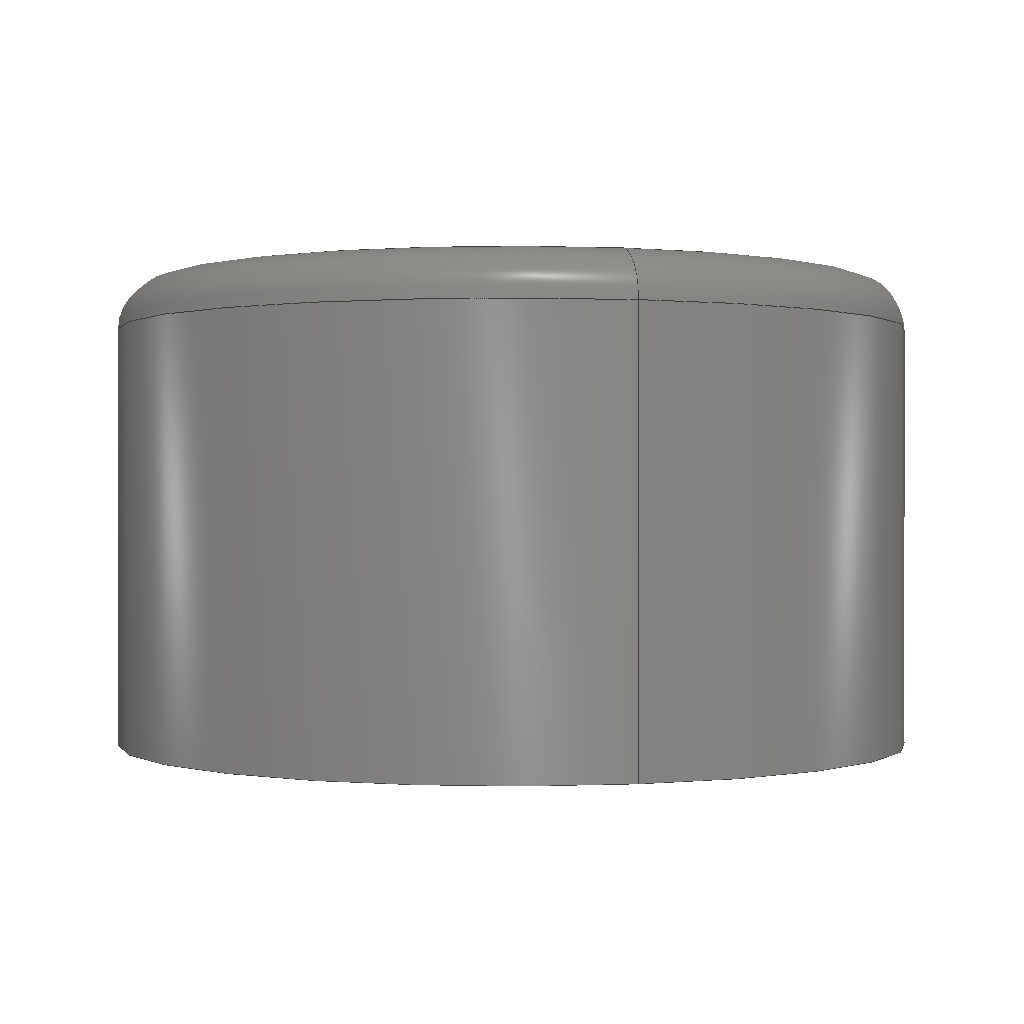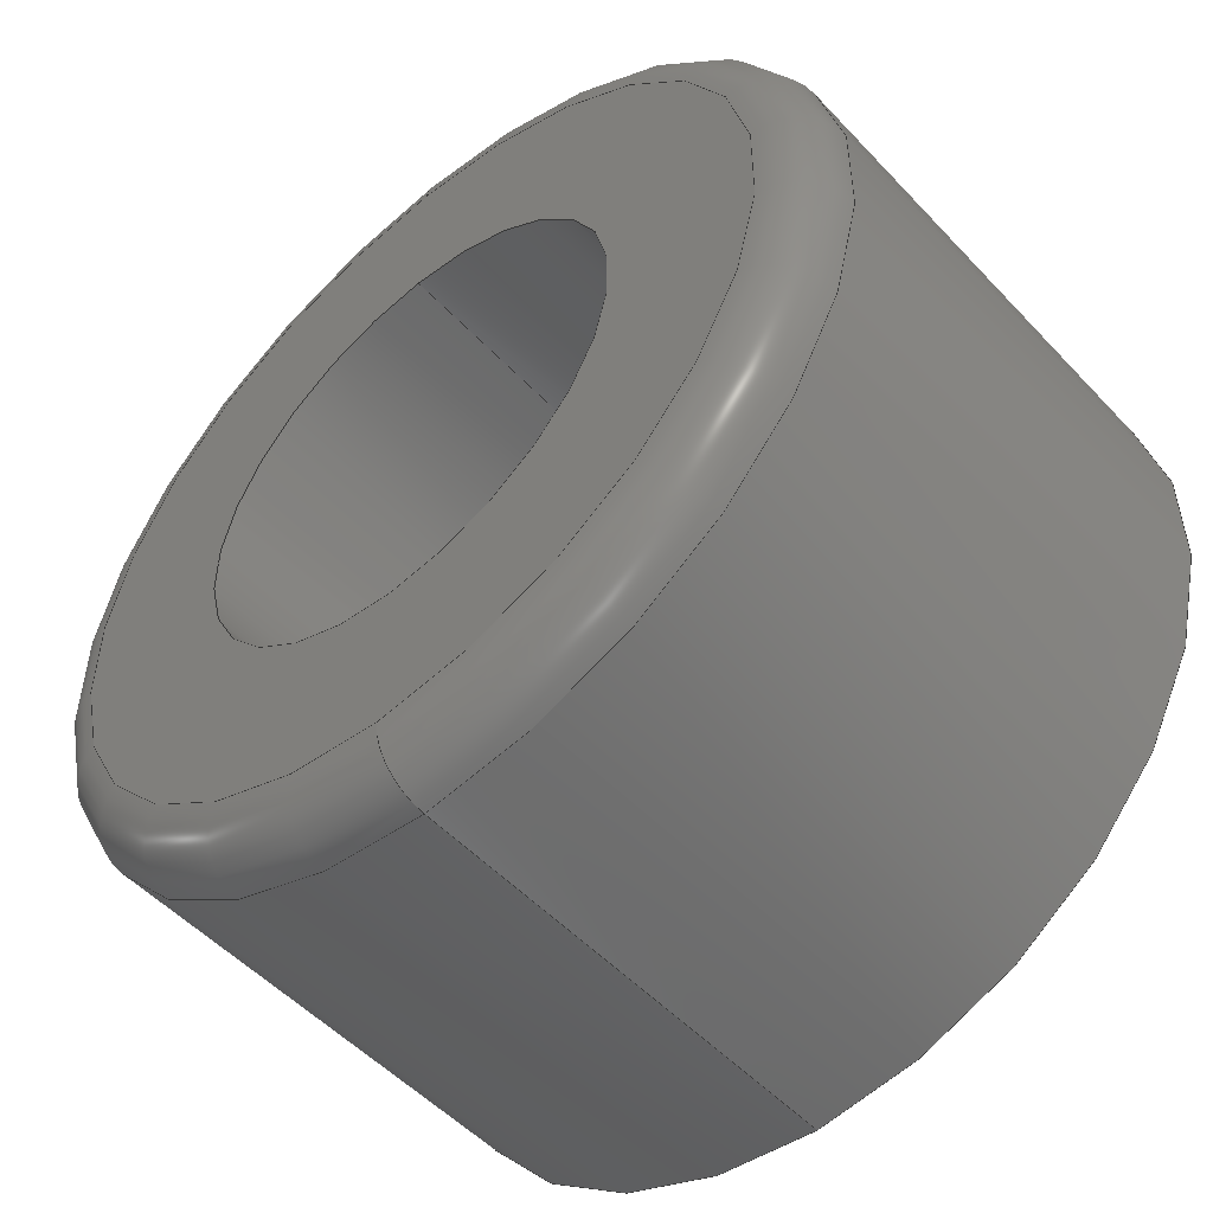
<metadata>
{"format":"step","ext":"step","renderer":"f3d","projection":"perspective","resolution":1024,"background":"white","views":[{"elev":0.1,"azim":164.2,"up":"+Y"},{"elev":-51.9,"azim":-138.5,"up":"+Z"}]}
</metadata>
<code>
ISO-10303-21;
DATA;
#1 = VERTEX_POINT ( 'NONE', #103 ) ;
#2 = EDGE_CURVE ( 'NONE', #11, #62, #95, .T. ) ;
#3 = ORIENTED_EDGE ( 'NONE', *, *, #44, .T. ) ;
#4 = ADVANCED_FACE ( 'NONE', ( #96, #89 ), #88, .T. ) ;
#5 = EDGE_CURVE ( 'NONE', #62, #11, #82, .T. ) ;
#6 = ORIENTED_EDGE ( 'NONE', *, *, #25, .F. ) ;
#7 = ORIENTED_EDGE ( 'NONE', *, *, #28, .F. ) ;
#8 = ORIENTED_EDGE ( 'NONE', *, *, #51, .T. ) ;
#9 = ORIENTED_EDGE ( 'NONE', *, *, #14, .F. ) ;
#10 = EDGE_LOOP ( 'NONE', ( #8, #29, #68, #9 ) ) ;
#11 = VERTEX_POINT ( 'NONE', #78 ) ;
#12 = ORIENTED_EDGE ( 'NONE', *, *, #14, .T. ) ;
#13 = ORIENTED_EDGE ( 'NONE', *, *, #2, .T. ) ;
#14 = EDGE_CURVE ( 'NONE', #52, #11, #268, .T. ) ;
#15 = ADVANCED_FACE ( 'NONE', ( #269 ), #277, .F. ) ;
#16 = EDGE_LOOP ( 'NONE', ( #7, #33, #42, #40 ) ) ;
#17 = ORIENTED_EDGE ( 'NONE', *, *, #46, .T. ) ;
#18 = ORIENTED_EDGE ( 'NONE', *, *, #39, .F. ) ;
#19 = EDGE_CURVE ( 'NONE', #63, #1, #129, .T. ) ;
#20 = EDGE_CURVE ( 'NONE', #53, #54, #135, .T. ) ;
#21 = ORIENTED_EDGE ( 'NONE', *, *, #19, .T. ) ;
#22 = ORIENTED_EDGE ( 'NONE', *, *, #20, .F. ) ;
#23 = ORIENTED_EDGE ( 'NONE', *, *, #37, .F. ) ;
#24 = EDGE_LOOP ( 'NONE', ( #58, #69 ) ) ;
#25 = EDGE_CURVE ( 'NONE', #54, #63, #170, .T. ) ;
#26 = EDGE_LOOP ( 'NONE', ( #36, #22 ) ) ;
#27 = ORIENTED_EDGE ( 'NONE', *, *, #50, .F. ) ;
#28 = EDGE_CURVE ( 'NONE', #53, #1, #166, .T. ) ;
#29 = ORIENTED_EDGE ( 'NONE', *, *, #61, .T. ) ;
#30 = ORIENTED_EDGE ( 'NONE', *, *, #61, .F. ) ;
#31 = ORIENTED_EDGE ( 'NONE', *, *, #37, .T. ) ;
#32 = ADVANCED_FACE ( 'NONE', ( #141 ), #139, .T. ) ;
#33 = ORIENTED_EDGE ( 'NONE', *, *, #20, .T. ) ;
#34 = EDGE_LOOP ( 'NONE', ( #30, #31, #12, #13 ) ) ;
#35 = EDGE_LOOP ( 'NONE', ( #27, #23, #17, #18 ) ) ;
#36 = ORIENTED_EDGE ( 'NONE', *, *, #65, .F. ) ;
#37 = EDGE_CURVE ( 'NONE', #55, #52, #232, .T. ) ;
#38 = ADVANCED_FACE ( 'NONE', ( #227 ), #225, .T. ) ;
#39 = EDGE_CURVE ( 'NONE', #75, #43, #159, .T. ) ;
#40 = ORIENTED_EDGE ( 'NONE', *, *, #93, .F. ) ;
#41 = ORIENTED_EDGE ( 'NONE', *, *, #39, .T. ) ;
#42 = ORIENTED_EDGE ( 'NONE', *, *, #25, .T. ) ;
#43 = VERTEX_POINT ( 'NONE', #154 ) ;
#44 = EDGE_CURVE ( 'NONE', #43, #75, #153, .T. ) ;
#45 = ORIENTED_EDGE ( 'NONE', *, *, #50, .T. ) ;
#46 = EDGE_CURVE ( 'NONE', #55, #43, #148, .T. ) ;
#47 = ADVANCED_FACE ( 'NONE', ( #143 ), #142, .F. ) ;
#48 = EDGE_LOOP ( 'NONE', ( #49, #102, #60, #6 ) ) ;
#49 = ORIENTED_EDGE ( 'NONE', *, *, #65, .T. ) ;
#50 = EDGE_CURVE ( 'NONE', #52, #75, #219, .T. ) ;
#51 = EDGE_CURVE ( 'NONE', #52, #55, #215, .T. ) ;
#52 = VERTEX_POINT ( 'NONE', #210 ) ;
#53 = VERTEX_POINT ( 'NONE', #209 ) ;
#54 = VERTEX_POINT ( 'NONE', #208 ) ;
#55 = VERTEX_POINT ( 'NONE', #207 ) ;
#56 = ADVANCED_FACE ( 'NONE', ( #206 ), #204, .T. ) ;
#57 = ADVANCED_FACE ( 'NONE', ( #203, #199 ), #198, .F. ) ;
#58 = ORIENTED_EDGE ( 'NONE', *, *, #2, .F. ) ;
#59 = EDGE_LOOP ( 'NONE', ( #3, #41 ) ) ;
#60 = ORIENTED_EDGE ( 'NONE', *, *, #19, .F. ) ;
#61 = EDGE_CURVE ( 'NONE', #55, #62, #289, .T. ) ;
#62 = VERTEX_POINT ( 'NONE', #285 ) ;
#63 = VERTEX_POINT ( 'NONE', #284 ) ;
#64 = CLOSED_SHELL ( 'NONE', ( #38, #32, #57, #56, #72, #4, #47, #15 ) ) ;
#65 = EDGE_CURVE ( 'NONE', #54, #53, #282, .T. ) ;
#66 = LOCAL_TIME ( 11, 43, 40, #67 ) ;
#67 = COORDINATED_UNIVERSAL_TIME_OFFSET ( 6, 0, .BEHIND. ) ;
#68 = ORIENTED_EDGE ( 'NONE', *, *, #5, .T. ) ;
#69 = ORIENTED_EDGE ( 'NONE', *, *, #5, .F. ) ;
#70 = EDGE_LOOP ( 'NONE', ( #21, #101 ) ) ;
#71 = MANIFOLD_SOLID_BREP ( 'NONE', #64 ) ;
#72 = ADVANCED_FACE ( 'NONE', ( #283 ), #243, .T. ) ;
#73 = EDGE_LOOP ( 'NONE', ( #74, #45, #77, #76 ) ) ;
#74 = ORIENTED_EDGE ( 'NONE', *, *, #51, .F. ) ;
#75 = VERTEX_POINT ( 'NONE', #239 ) ;
#76 = ORIENTED_EDGE ( 'NONE', *, *, #46, .F. ) ;
#77 = ORIENTED_EDGE ( 'NONE', *, *, #44, .F. ) ;
#78 = CARTESIAN_POINT ( 'NONE',  ( 0, -0.0935, -0.16 ) ) ;
#79 = DIRECTION ( 'NONE',  ( 0, 0, 1 ) ) ;
#80 = DIRECTION ( 'NONE',  ( 0, 1, 0 ) ) ;
#81 = AXIS2_PLACEMENT_3D ( 'NONE', #87, #80, #79 ) ;
#82 = CIRCLE ( 'NONE', #81, 0.16 ) ;
#83 = DIRECTION ( 'NONE',  ( 0, 0, 1 ) ) ;
#84 = DIRECTION ( 'NONE',  ( 0, 1, 0 ) ) ;
#85 = CARTESIAN_POINT ( 'NONE',  ( 0, 0.0935, 0 ) ) ;
#86 = AXIS2_PLACEMENT_3D ( 'NONE', #85, #84, #83 ) ;
#87 = CARTESIAN_POINT ( 'NONE',  ( 0, -0.0935, 0 ) ) ;
#88 = PLANE ( 'NONE',  #86 ) ;
#89 = FACE_BOUND ( 'NONE', #26, .T. ) ;
#90 = DIRECTION ( 'NONE',  ( 0, 0, 1 ) ) ;
#91 = DIRECTION ( 'NONE',  ( 0, 1, 0 ) ) ;
#92 = CARTESIAN_POINT ( 'NONE',  ( 0, -0.0935, 0 ) ) ;
#93 = EDGE_CURVE ( 'NONE', #1, #63, #238, .T. ) ;
#94 = AXIS2_PLACEMENT_3D ( 'NONE', #92, #91, #90 ) ;
#95 = CIRCLE ( 'NONE', #94, 0.16 ) ;
#96 = FACE_OUTER_BOUND ( 'NONE', #59, .T. ) ;
#97 = CC_DESIGN_DATE_AND_TIME_ASSIGNMENT ( #99, #98, ( #248 ) ) ;
#98 = DATE_TIME_ROLE ( 'classification_date' ) ;
#99 = DATE_AND_TIME ( #100, #66 ) ;
#100 = CALENDAR_DATE ( 2007, 24, 8 ) ;
#101 = ORIENTED_EDGE ( 'NONE', *, *, #93, .T. ) ;
#102 = ORIENTED_EDGE ( 'NONE', *, *, #28, .T. ) ;
#103 = CARTESIAN_POINT ( 'NONE',  ( 1.023e-17, -0.0935, 0.0835 ) ) ;
#104 = DIRECTION ( 'NONE',  ( 0, 0, -1 ) ) ;
#105 = DIRECTION ( 'NONE',  ( 0, -1, 0 ) ) ;
#106 = CARTESIAN_POINT ( 'NONE',  ( 0, 0.0935, 0 ) ) ;
#107 = CC_DESIGN_DATE_AND_TIME_ASSIGNMENT ( #109, #108, ( #181 ) ) ;
#108 = DATE_TIME_ROLE ( 'creation_date' ) ;
#109 = DATE_AND_TIME ( #110, #111 ) ;
#110 = CALENDAR_DATE ( 2007, 24, 8 ) ;
#111 = LOCAL_TIME ( 11, 43, 40, #112 ) ;
#112 = COORDINATED_UNIVERSAL_TIME_OFFSET ( 6, 0, .BEHIND. ) ;
#113 = CC_DESIGN_PERSON_AND_ORGANIZATION_ASSIGNMENT ( #115, #114, ( #181 ) ) ;
#114 = PERSON_AND_ORGANIZATION_ROLE ( 'creator' ) ;
#115 = PERSON_AND_ORGANIZATION ( #189, #188 ) ;
#116 = CC_DESIGN_APPROVAL ( #124, ( #181 ) ) ;
#117 = APPROVAL_DATE_TIME ( #118, #124 ) ;
#118 = DATE_AND_TIME ( #119, #120 ) ;
#119 = CALENDAR_DATE ( 2007, 24, 8 ) ;
#120 = LOCAL_TIME ( 11, 43, 40, #121 ) ;
#121 = COORDINATED_UNIVERSAL_TIME_OFFSET ( 6, 0, .BEHIND. ) ;
#122 = APPROVAL_PERSON_ORGANIZATION ( #180, #124, #123 ) ;
#123 = APPROVAL_ROLE ( '' ) ;
#124 = APPROVAL ( #179, 'UNSPECIFIED' ) ;
#125 = DIRECTION ( 'NONE',  ( 0, 0, 1 ) ) ;
#126 = DIRECTION ( 'NONE',  ( 0, 1, 0 ) ) ;
#127 = CARTESIAN_POINT ( 'NONE',  ( 0, -0.0935, 0 ) ) ;
#128 = AXIS2_PLACEMENT_3D ( 'NONE', #127, #126, #125 ) ;
#129 = CIRCLE ( 'NONE', #128, 0.0835 ) ;
#130 = CARTESIAN_POINT ( 'NONE',  ( 0, 0.0935, 0 ) ) ;
#131 = CARTESIAN_POINT ( 'NONE',  ( 0, 0.0935, -0.16 ) ) ;
#132 = DIRECTION ( 'NONE',  ( 0, 0, 1 ) ) ;
#133 = DIRECTION ( 'NONE',  ( 0, 1, 0 ) ) ;
#134 = AXIS2_PLACEMENT_3D ( 'NONE', #130, #133, #132 ) ;
#135 = CIRCLE ( 'NONE', #134, 0.0835 ) ;
#136 = DIRECTION ( 'NONE',  ( 0, 0, 1 ) ) ;
#137 = DIRECTION ( 'NONE',  ( 0, 1, 0 ) ) ;
#138 = AXIS2_PLACEMENT_3D ( 'NONE', #140, #137, #136 ) ;
#139 = TOROIDAL_SURFACE ( 'NONE', #138, 0.14, 0.02 ) ;
#140 = CARTESIAN_POINT ( 'NONE',  ( 0, 0.0735, 0 ) ) ;
#141 = FACE_OUTER_BOUND ( 'NONE', #35, .T. ) ;
#142 = CYLINDRICAL_SURFACE ( 'NONE', #223, 0.0835 ) ;
#143 = FACE_OUTER_BOUND ( 'NONE', #48, .T. ) ;
#144 = DIRECTION ( 'NONE',  ( 0, 0, 1 ) ) ;
#145 = DIRECTION ( 'NONE',  ( -1, 0, 0 ) ) ;
#146 = CARTESIAN_POINT ( 'NONE',  ( 0, 0.0735, 0.14 ) ) ;
#147 = AXIS2_PLACEMENT_3D ( 'NONE', #146, #145, #144 ) ;
#148 = CIRCLE ( 'NONE', #147, 0.02 ) ;
#149 = DIRECTION ( 'NONE',  ( 0, 0, 1 ) ) ;
#150 = DIRECTION ( 'NONE',  ( 0, 1, 0 ) ) ;
#151 = CARTESIAN_POINT ( 'NONE',  ( 0, 0.0935, 0 ) ) ;
#152 = AXIS2_PLACEMENT_3D ( 'NONE', #151, #150, #149 ) ;
#153 = CIRCLE ( 'NONE', #152, 0.14 ) ;
#154 = CARTESIAN_POINT ( 'NONE',  ( 0, 0.0935, 0.14 ) ) ;
#155 = DIRECTION ( 'NONE',  ( 0, 0, 1 ) ) ;
#156 = DIRECTION ( 'NONE',  ( 0, 1, 0 ) ) ;
#157 = CARTESIAN_POINT ( 'NONE',  ( 0, 0.0935, 0 ) ) ;
#158 = AXIS2_PLACEMENT_3D ( 'NONE', #157, #156, #155 ) ;
#159 = CIRCLE ( 'NONE', #158, 0.14 ) ;
#160 = DIRECTION ( 'NONE',  ( 0, 0, -1 ) ) ;
#161 = DIRECTION ( 'NONE',  ( 0, -1, 0 ) ) ;
#162 = CARTESIAN_POINT ( 'NONE',  ( 0, 0.0935, 0 ) ) ;
#163 = DIRECTION ( 'NONE',  ( 0, -1, 0 ) ) ;
#164 = VECTOR ( 'NONE', #163, 39.37 ) ;
#165 = CARTESIAN_POINT ( 'NONE',  ( 1.023e-17, 0.0935, 0.0835 ) ) ;
#166 = LINE ( 'NONE', #165, #164 ) ;
#167 = DIRECTION ( 'NONE',  ( 0, -1, 0 ) ) ;
#168 = VECTOR ( 'NONE', #167, 39.37 ) ;
#169 = CARTESIAN_POINT ( 'NONE',  ( 0, 0.0935, -0.0835 ) ) ;
#170 = LINE ( 'NONE', #169, #168 ) ;
#171 =( GEOMETRIC_REPRESENTATION_CONTEXT ( 3 ) GLOBAL_UNCERTAINTY_ASSIGNED_CONTEXT ( ( #172 ) ) GLOBAL_UNIT_ASSIGNED_CONTEXT ( ( #175, #174, #173 ) ) REPRESENTATION_CONTEXT ( 'NONE', 'WORKASPACE' ) );
#172 = UNCERTAINTY_MEASURE_WITH_UNIT (LENGTH_MEASURE( 1e-05 ), #175, 'distance_accuracy_value', 'NONE');
#173 =( NAMED_UNIT ( * ) SI_UNIT ( $, .STERADIAN. ) SOLID_ANGLE_UNIT ( ) );
#174 =( NAMED_UNIT ( * ) PLANE_ANGLE_UNIT ( ) SI_UNIT ( $, .RADIAN. ) );
#175 =( CONVERSION_BASED_UNIT ( 'INCH', #176 ) LENGTH_UNIT ( ) NAMED_UNIT ( #177 ) );
#176 = LENGTH_MEASURE_WITH_UNIT ( LENGTH_MEASURE( 0.0254 ), #178 );
#177 = DIMENSIONAL_EXPONENTS ( 1, 0, 0, 0, 0, 0, 0 ) ;
#178 =( LENGTH_UNIT ( ) NAMED_UNIT ( * ) SI_UNIT ( $, .METRE. ) );
#179 = APPROVAL_STATUS ( 'not_yet_approved' ) ;
#180 = PERSON_AND_ORGANIZATION ( #189, #188 ) ;
#181 = PRODUCT_DEFINITION ( 'UNKNOWN', '', #267, #182 ) ;
#182 = DESIGN_CONTEXT ( 'detailed design', #184, 'design' ) ;
#183 = APPLICATION_PROTOCOL_DEFINITION ( 'international standard', 'config_control_design', 1994, #184 ) ;
#184 = APPLICATION_CONTEXT ( 'configuration controlled 3d designs of mechanical parts and assemblies' ) ;
#185 = CC_DESIGN_PERSON_AND_ORGANIZATION_ASSIGNMENT ( #187, #186, ( #190 ) ) ;
#186 = PERSON_AND_ORGANIZATION_ROLE ( 'design_owner' ) ;
#187 = PERSON_AND_ORGANIZATION ( #189, #188 ) ;
#188 = ORGANIZATION ( 'UNSPECIFIED', 'UNSPECIFIED', '' ) ;
#189 = PERSON ( 'UNSPECIFIED', 'UNSPECIFIED', 'UNSPECIFIED', ('UNSPECIFIED'), ('UNSPECIFIED'), ('UNSPECIFIED') ) ;
#190 = PRODUCT ( 'SPACER-THIN', 'SPACER-THIN', '', ( #191 ) ) ;
#191 = MECHANICAL_CONTEXT ( 'NONE', #193, 'mechanical' ) ;
#192 = APPLICATION_PROTOCOL_DEFINITION ( 'international standard', 'config_control_design', 1994, #193 ) ;
#193 = APPLICATION_CONTEXT ( 'configuration controlled 3d designs of mechanical parts and assemblies' ) ;
#194 = DIRECTION ( 'NONE',  ( 0, 0, 1 ) ) ;
#195 = DIRECTION ( 'NONE',  ( 0, 1, 0 ) ) ;
#196 = CARTESIAN_POINT ( 'NONE',  ( 0, -0.0935, 0 ) ) ;
#197 = AXIS2_PLACEMENT_3D ( 'NONE', #196, #195, #194 ) ;
#198 = PLANE ( 'NONE',  #197 ) ;
#199 = FACE_BOUND ( 'NONE', #70, .T. ) ;
#200 = DIRECTION ( 'NONE',  ( 0, 0, -1 ) ) ;
#201 = DIRECTION ( 'NONE',  ( 0, -1, 0 ) ) ;
#202 = AXIS2_PLACEMENT_3D ( 'NONE', #205, #201, #200 ) ;
#203 = FACE_OUTER_BOUND ( 'NONE', #24, .T. ) ;
#204 = CYLINDRICAL_SURFACE ( 'NONE', #202, 0.16 ) ;
#205 = CARTESIAN_POINT ( 'NONE',  ( 0, 0.0935, 0 ) ) ;
#206 = FACE_OUTER_BOUND ( 'NONE', #10, .T. ) ;
#207 = CARTESIAN_POINT ( 'NONE',  ( 1.959e-17, 0.0735, 0.16 ) ) ;
#208 = CARTESIAN_POINT ( 'NONE',  ( 0, 0.0935, -0.0835 ) ) ;
#209 = CARTESIAN_POINT ( 'NONE',  ( 1.023e-17, 0.0935, 0.0835 ) ) ;
#210 = CARTESIAN_POINT ( 'NONE',  ( 0, 0.0735, -0.16 ) ) ;
#211 = DIRECTION ( 'NONE',  ( 0, 0, 1 ) ) ;
#212 = DIRECTION ( 'NONE',  ( 0, -1, 0 ) ) ;
#213 = CARTESIAN_POINT ( 'NONE',  ( 0, 0.0735, 0 ) ) ;
#214 = AXIS2_PLACEMENT_3D ( 'NONE', #213, #212, #211 ) ;
#215 = CIRCLE ( 'NONE', #214, 0.16 ) ;
#216 = DIRECTION ( 'NONE',  ( 1.225e-16, 0, -1 ) ) ;
#217 = DIRECTION ( 'NONE',  ( 1, 0, 1.225e-16 ) ) ;
#218 = AXIS2_PLACEMENT_3D ( 'NONE', #224, #217, #216 ) ;
#219 = CIRCLE ( 'NONE', #218, 0.02 ) ;
#220 = DIRECTION ( 'NONE',  ( 0, 0, -1 ) ) ;
#221 = DIRECTION ( 'NONE',  ( 0, -1, 0 ) ) ;
#222 = CARTESIAN_POINT ( 'NONE',  ( 0, 0.0935, 0 ) ) ;
#223 = AXIS2_PLACEMENT_3D ( 'NONE', #222, #221, #220 ) ;
#224 = CARTESIAN_POINT ( 'NONE',  ( 1.715e-17, 0.0735, -0.14 ) ) ;
#225 = CYLINDRICAL_SURFACE ( 'NONE', #226, 0.16 ) ;
#226 = AXIS2_PLACEMENT_3D ( 'NONE', #162, #161, #160 ) ;
#227 = FACE_OUTER_BOUND ( 'NONE', #34, .T. ) ;
#228 = DIRECTION ( 'NONE',  ( 0, 0, 1 ) ) ;
#229 = DIRECTION ( 'NONE',  ( 0, -1, 0 ) ) ;
#230 = CARTESIAN_POINT ( 'NONE',  ( 0, 0.0735, 0 ) ) ;
#231 = AXIS2_PLACEMENT_3D ( 'NONE', #230, #229, #228 ) ;
#232 = CIRCLE ( 'NONE', #231, 0.16 ) ;
#233 = VECTOR ( 'NONE', #270, 39.37 ) ;
#234 = DIRECTION ( 'NONE',  ( 0, 0, 1 ) ) ;
#235 = DIRECTION ( 'NONE',  ( 0, 1, 0 ) ) ;
#236 = CARTESIAN_POINT ( 'NONE',  ( 0, -0.0935, 0 ) ) ;
#237 = AXIS2_PLACEMENT_3D ( 'NONE', #236, #235, #234 ) ;
#238 = CIRCLE ( 'NONE', #237, 0.0835 ) ;
#239 = CARTESIAN_POINT ( 'NONE',  ( 1.837e-17, 0.0935, -0.14 ) ) ;
#240 = DIRECTION ( 'NONE',  ( 0, 0, 1 ) ) ;
#241 = DIRECTION ( 'NONE',  ( 0, 1, 0 ) ) ;
#242 = AXIS2_PLACEMENT_3D ( 'NONE', #244, #241, #240 ) ;
#243 = TOROIDAL_SURFACE ( 'NONE', #242, 0.14, 0.02 ) ;
#244 = CARTESIAN_POINT ( 'NONE',  ( 0, 0.0735, 0 ) ) ;
#245 = CC_DESIGN_PERSON_AND_ORGANIZATION_ASSIGNMENT ( #247, #246, ( #248 ) ) ;
#246 = PERSON_AND_ORGANIZATION_ROLE ( 'classification_officer' ) ;
#247 = PERSON_AND_ORGANIZATION ( #189, #188 ) ;
#248 = SECURITY_CLASSIFICATION ( '', '', #249 ) ;
#249 = SECURITY_CLASSIFICATION_LEVEL ( 'unclassified' ) ;
#250 = CC_DESIGN_PERSON_AND_ORGANIZATION_ASSIGNMENT ( #252, #251, ( #267 ) ) ;
#251 = PERSON_AND_ORGANIZATION_ROLE ( 'design_supplier' ) ;
#252 = PERSON_AND_ORGANIZATION ( #189, #188 ) ;
#253 = CC_DESIGN_PERSON_AND_ORGANIZATION_ASSIGNMENT ( #255, #254, ( #267 ) ) ;
#254 = PERSON_AND_ORGANIZATION_ROLE ( 'creator' ) ;
#255 = PERSON_AND_ORGANIZATION ( #189, #188 ) ;
#256 = CC_DESIGN_APPROVAL ( #264, ( #267 ) ) ;
#257 = APPROVAL_DATE_TIME ( #258, #264 ) ;
#258 = DATE_AND_TIME ( #259, #260 ) ;
#259 = CALENDAR_DATE ( 2007, 24, 8 ) ;
#260 = LOCAL_TIME ( 11, 43, 40, #261 ) ;
#261 = COORDINATED_UNIVERSAL_TIME_OFFSET ( 6, 0, .BEHIND. ) ;
#262 = APPROVAL_PERSON_ORGANIZATION ( #266, #264, #263 ) ;
#263 = APPROVAL_ROLE ( '' ) ;
#264 = APPROVAL ( #265, 'UNSPECIFIED' ) ;
#265 = APPROVAL_STATUS ( 'not_yet_approved' ) ;
#266 = PERSON_AND_ORGANIZATION ( #189, #188 ) ;
#267 = PRODUCT_DEFINITION_FORMATION_WITH_SPECIFIED_SOURCE ( 'ANY', '', #190, .NOT_KNOWN. ) ;
#268 = LINE ( 'NONE', #131, #233 ) ;
#269 = FACE_OUTER_BOUND ( 'NONE', #16, .T. ) ;
#270 = DIRECTION ( 'NONE',  ( 0, -1, 0 ) ) ;
#271 = AXIS2_PLACEMENT_3D ( 'NONE', #106, #105, #104 ) ;
#272 = DIRECTION ( 'NONE',  ( 1, 0, 0 ) ) ;
#273 = DIRECTION ( 'NONE',  ( 0, 0, 1 ) ) ;
#274 = CARTESIAN_POINT ( 'NONE',  ( 0, 0, 0 ) ) ;
#275 = AXIS2_PLACEMENT_3D ( 'NONE', #274, #273, #272 ) ;
#276 = ADVANCED_BREP_SHAPE_REPRESENTATION ( 'SPACER-THIN', ( #71, #275 ), #171 ) ;
#277 = CYLINDRICAL_SURFACE ( 'NONE', #271, 0.0835 ) ;
#278 = DIRECTION ( 'NONE',  ( 0, 0, 1 ) ) ;
#279 = DIRECTION ( 'NONE',  ( 0, 1, 0 ) ) ;
#280 = CARTESIAN_POINT ( 'NONE',  ( 0, 0.0935, 0 ) ) ;
#281 = AXIS2_PLACEMENT_3D ( 'NONE', #280, #279, #278 ) ;
#282 = CIRCLE ( 'NONE', #281, 0.0835 ) ;
#283 = FACE_OUTER_BOUND ( 'NONE', #73, .T. ) ;
#284 = CARTESIAN_POINT ( 'NONE',  ( 0, -0.0935, -0.0835 ) ) ;
#285 = CARTESIAN_POINT ( 'NONE',  ( 1.959e-17, -0.0935, 0.16 ) ) ;
#286 = DIRECTION ( 'NONE',  ( 0, -1, 0 ) ) ;
#287 = VECTOR ( 'NONE', #286, 39.37 ) ;
#288 = CARTESIAN_POINT ( 'NONE',  ( 1.959e-17, 0.0935, 0.16 ) ) ;
#289 = LINE ( 'NONE', #288, #287 ) ;
#290 = PERSON_AND_ORGANIZATION ( #189, #188 ) ;
#291 = CC_DESIGN_APPROVAL ( #297, ( #248 ) ) ;
#292 = APPROVAL_DATE_TIME ( #300, #297 ) ;
#293 = CALENDAR_DATE ( 2007, 24, 8 ) ;
#294 = LOCAL_TIME ( 11, 43, 40, #295 ) ;
#295 = COORDINATED_UNIVERSAL_TIME_OFFSET ( 6, 0, .BEHIND. ) ;
#296 = APPROVAL_PERSON_ORGANIZATION ( #290, #297, #299 ) ;
#297 = APPROVAL ( #298, 'UNSPECIFIED' ) ;
#298 = APPROVAL_STATUS ( 'not_yet_approved' ) ;
#299 = APPROVAL_ROLE ( '' ) ;
#300 = DATE_AND_TIME ( #293, #294 ) ;
#301 = SHAPE_DEFINITION_REPRESENTATION ( #302, #276 ) ;
#302 = PRODUCT_DEFINITION_SHAPE ( 'NONE', 'NONE',  #181 ) ;
#303 = PRODUCT_RELATED_PRODUCT_CATEGORY ( 'detail', '', ( #190 ) ) ;
#304 = CC_DESIGN_SECURITY_CLASSIFICATION ( #248, ( #267 ) ) ;
ENDSEC;
END-ISO-10303-21;

</code>
